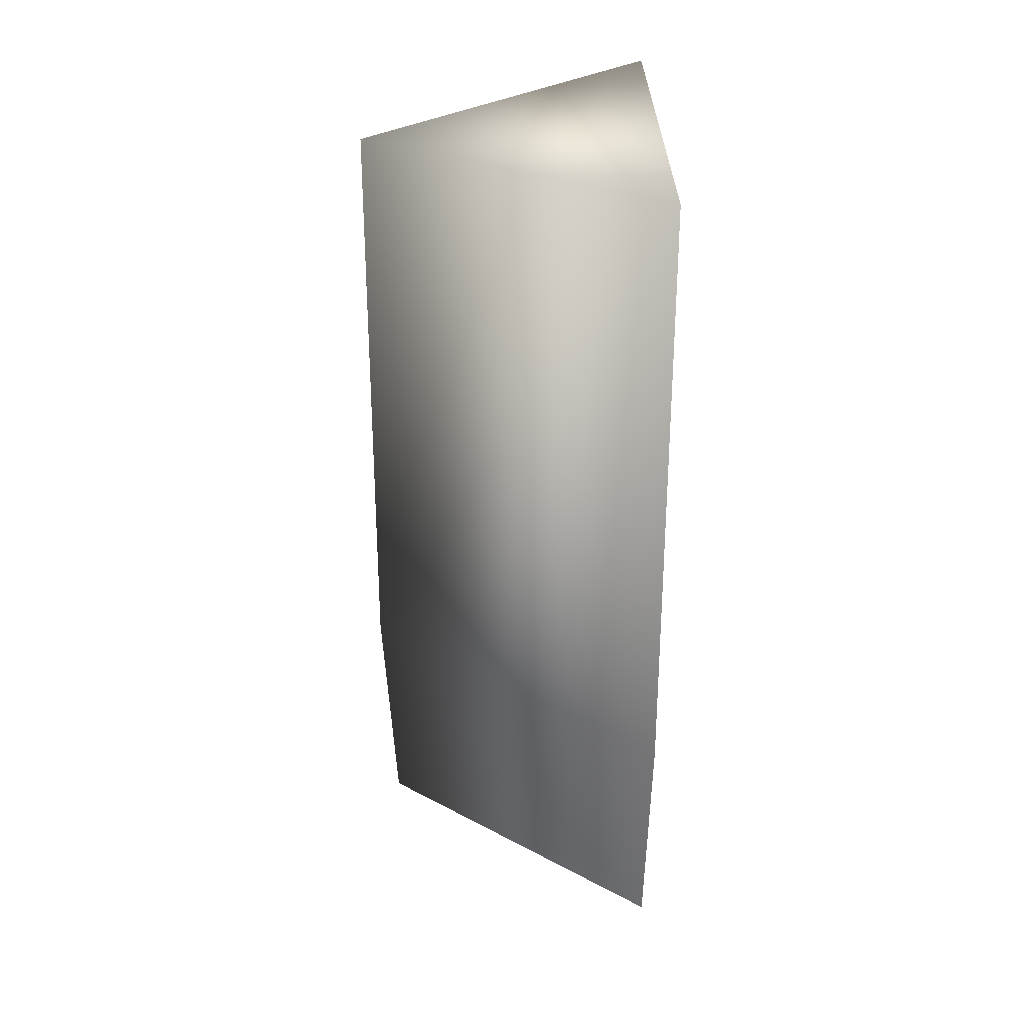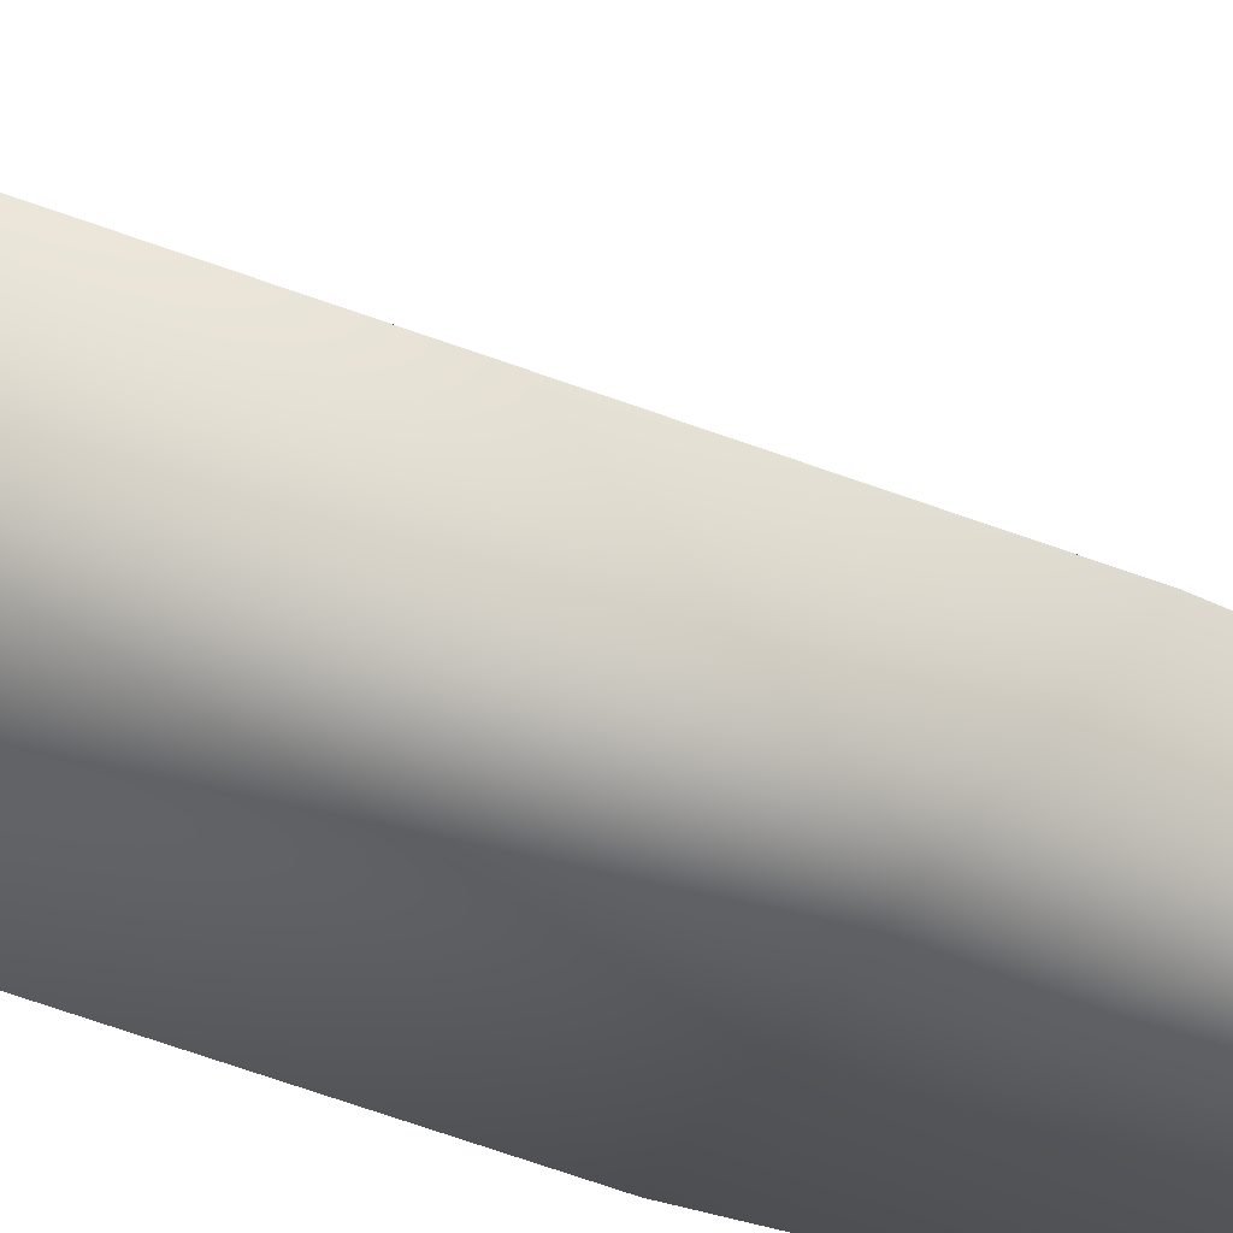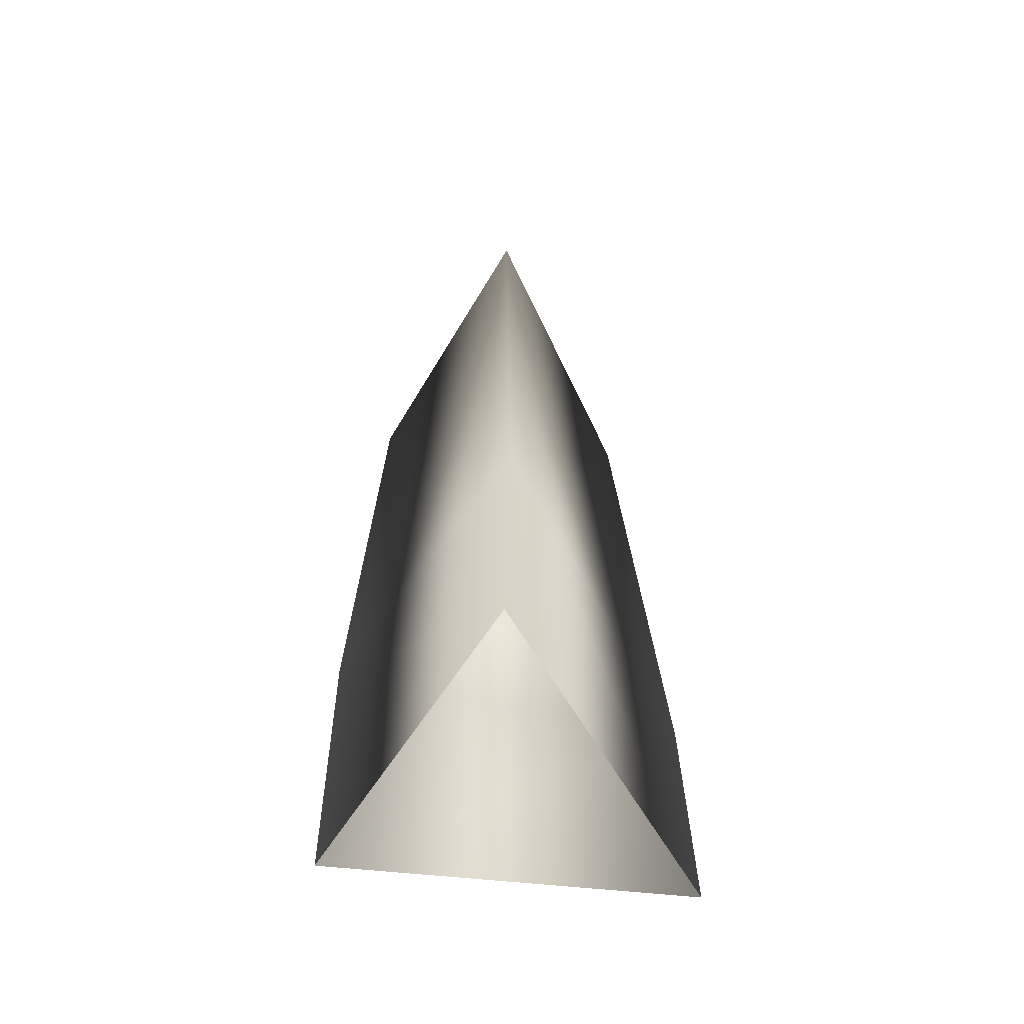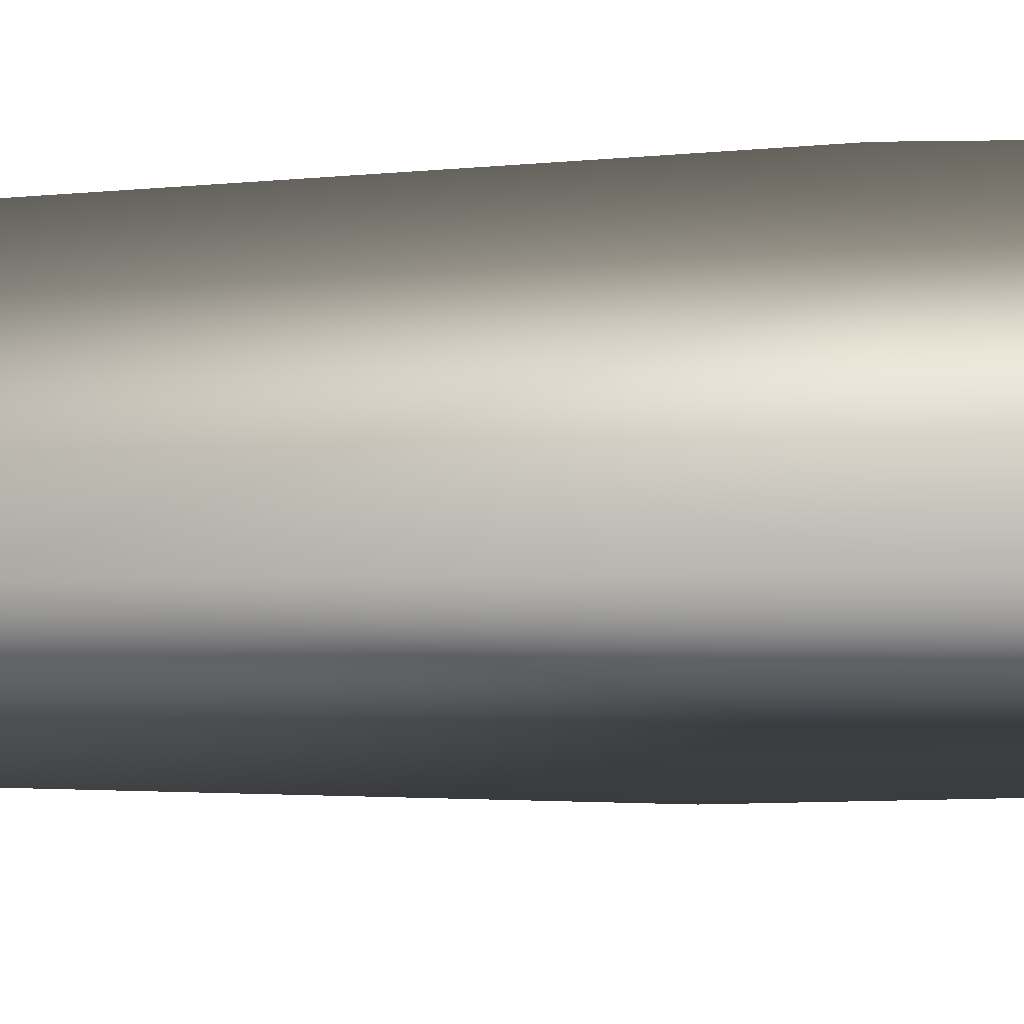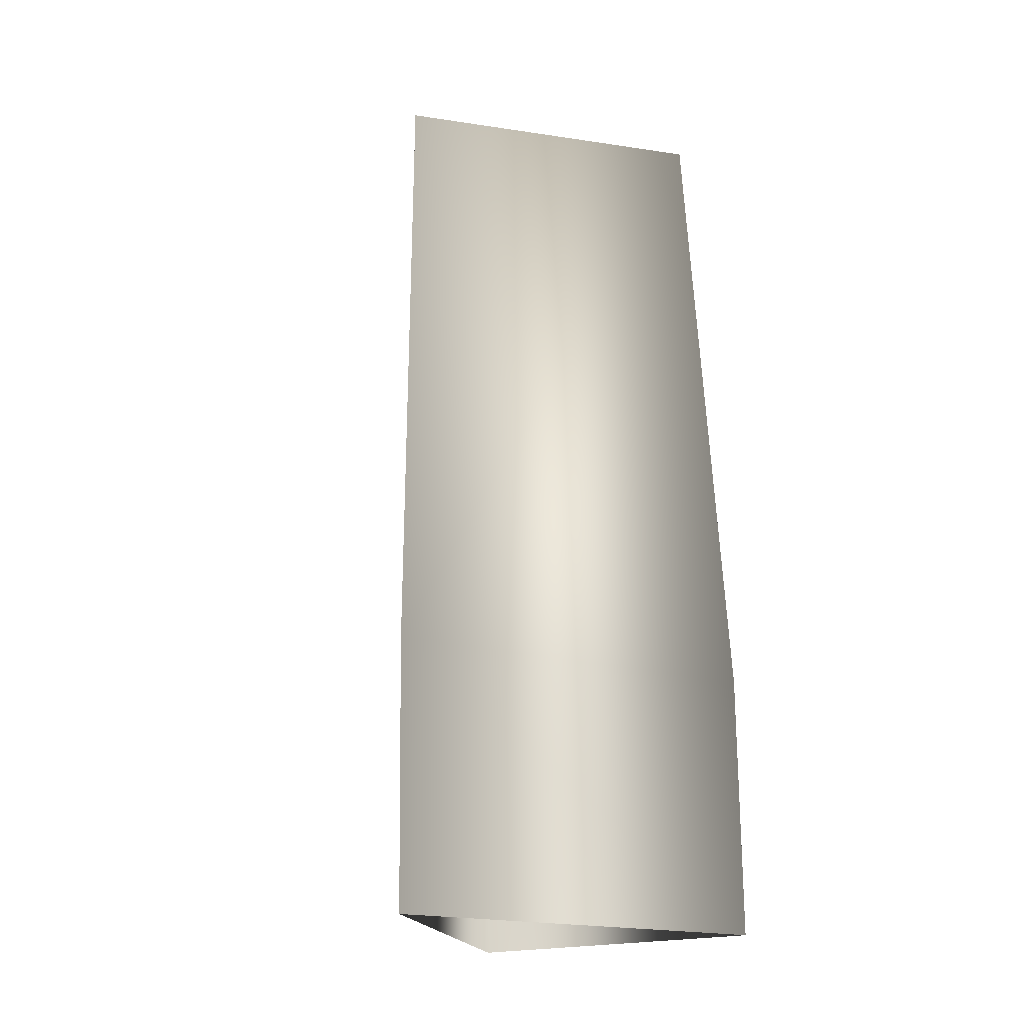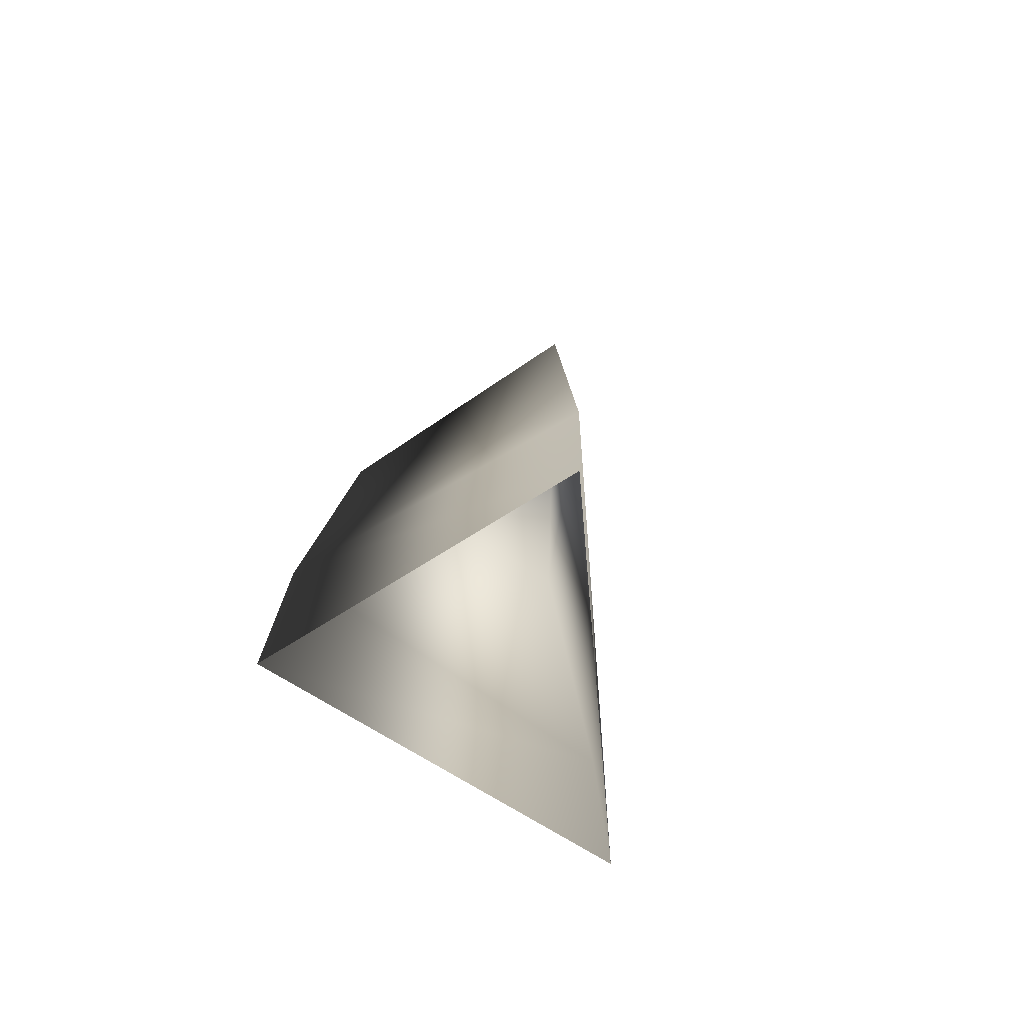
<metadata>
{"format":"obj","ext":"obj","renderer":"f3d","projection":"perspective","resolution":1024,"background":"white","views":[{"elev":39.3,"azim":-1.2,"up":"+Y"},{"elev":-31.3,"azim":-122.6,"up":"+Z"},{"elev":-62.4,"azim":-92.6,"up":"+Y"},{"elev":7.6,"azim":-92.2,"up":"+Z"},{"elev":-20.8,"azim":-45.6,"up":"+Y"},{"elev":-78.0,"azim":-118.6,"up":"+Y"}]}
</metadata>
<code>
v 0.1785 0.02321 0.2493
v 0.1572 0.01702 -0.265
v -0.3244 0.002798 -0.01179
v 0.1802 -0.961 -0.3016
v 0.19 -1.119 0.3204
v 0.1674 -1.552 -0.2915
v 0.1849 -1.575 0.3249
v -0.3225 -1.557 -0.01069
v -0.3406 -1.079 -0.001882
f 1 2 3
f 2 1 4
f 1 5 4
f 4 5 6
f 5 7 6
f 6 8 4
f 8 9 4
f 4 9 2
f 9 3 2
f 1 3 9
f 8 7 9
f 7 5 9
f 9 5 1

</code>
